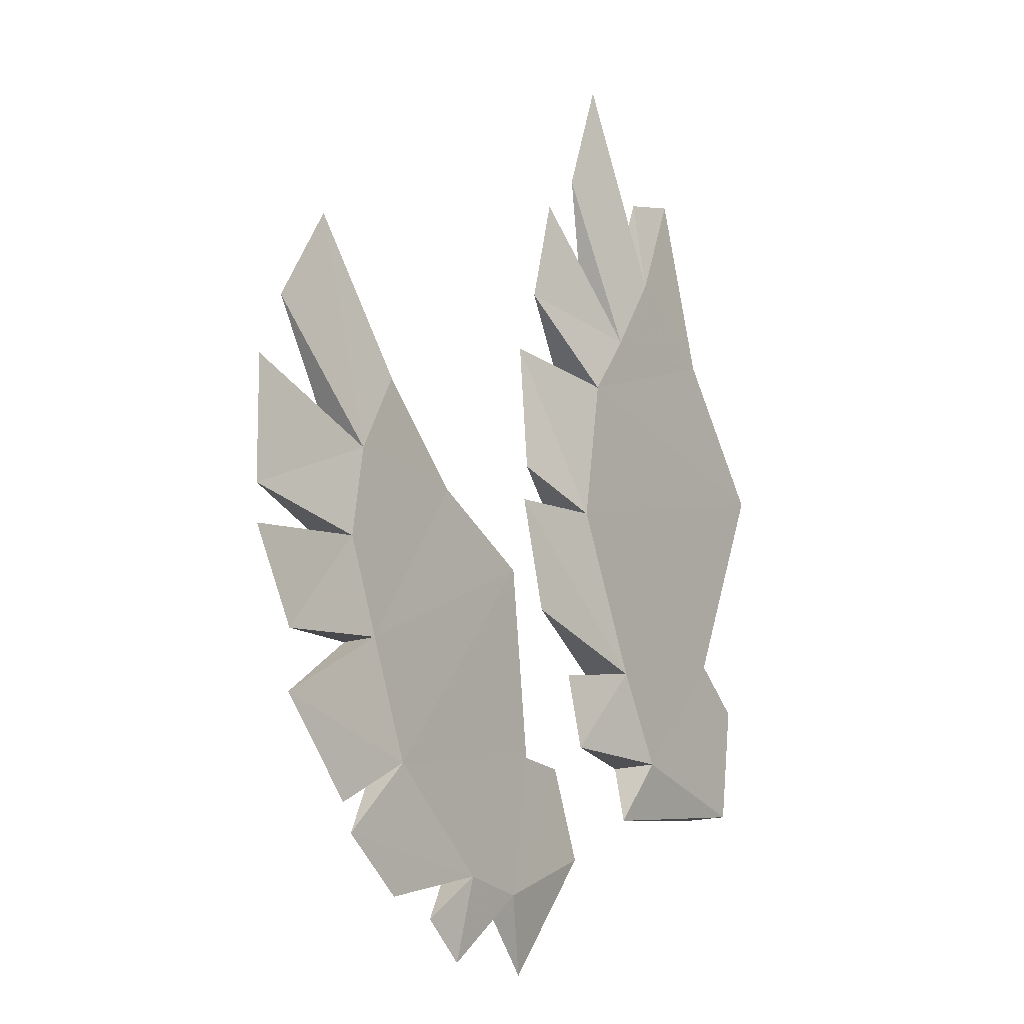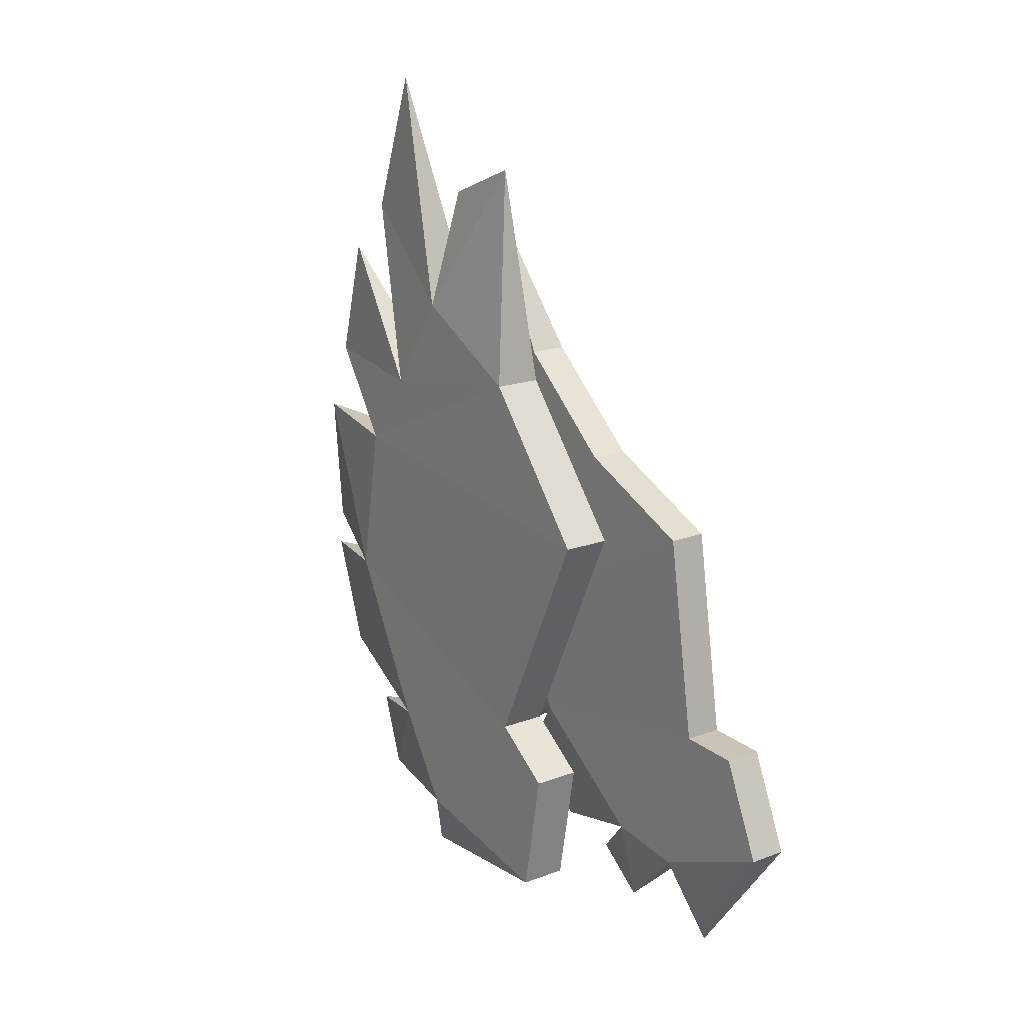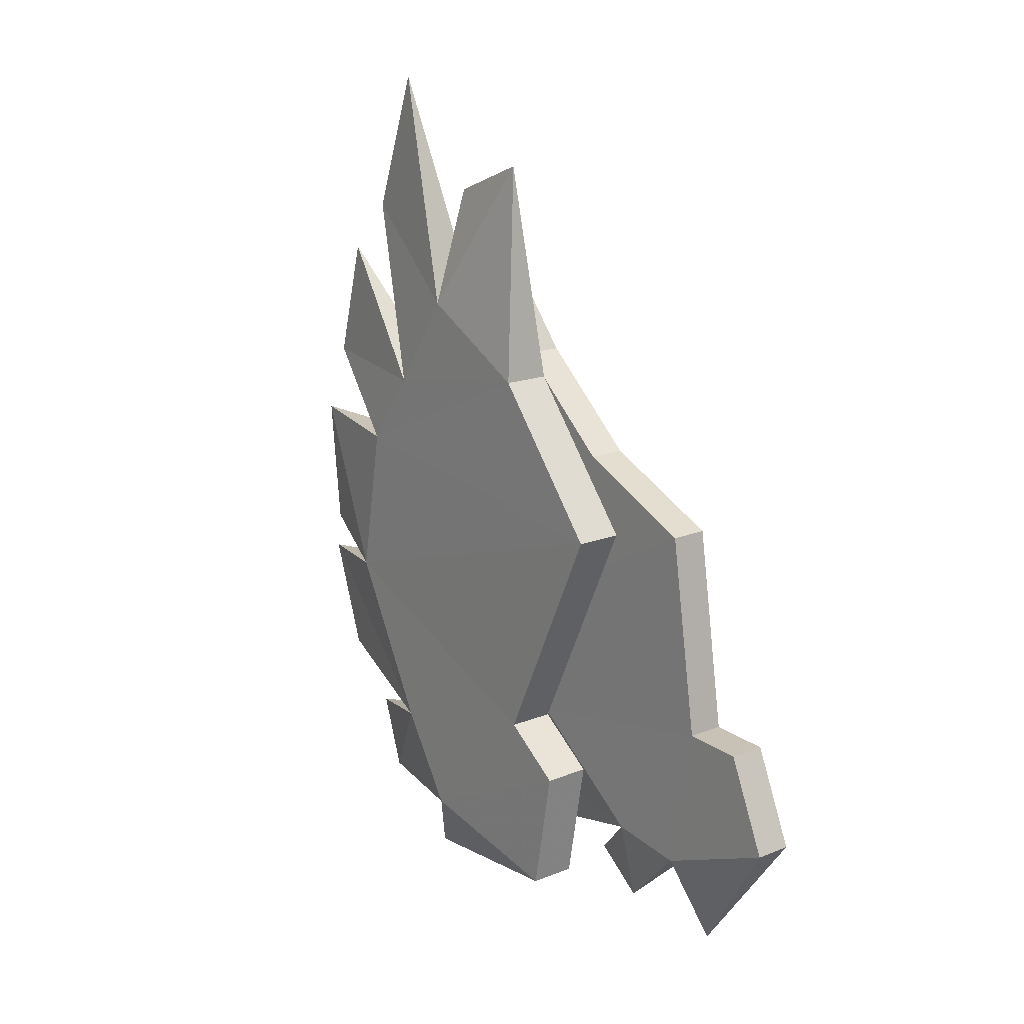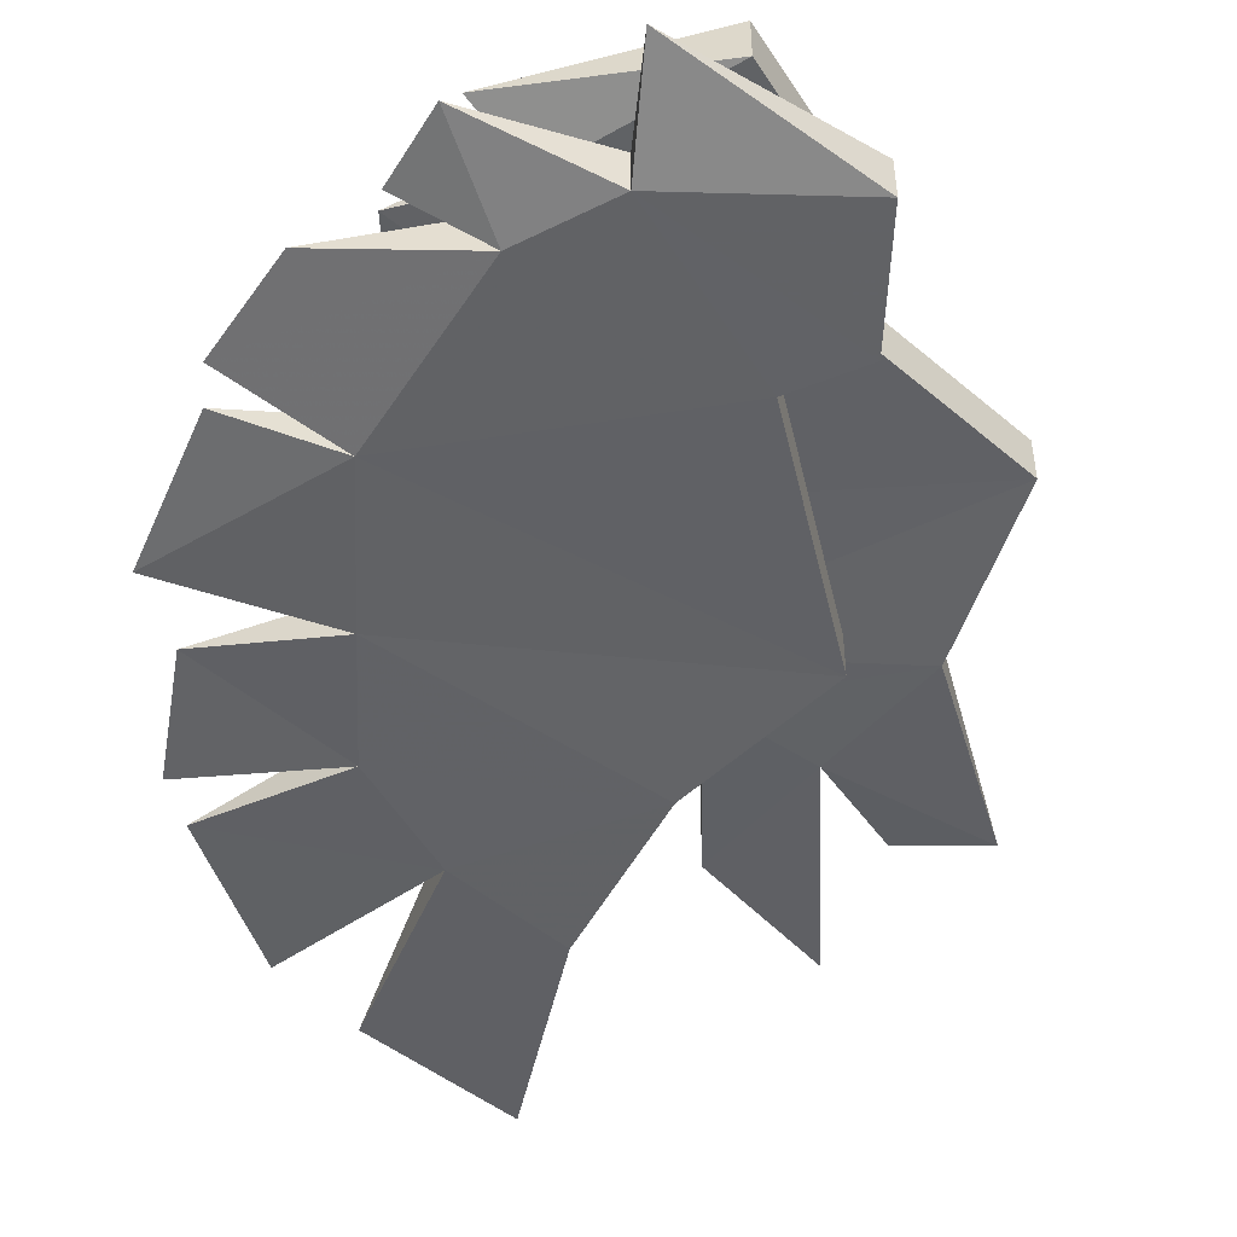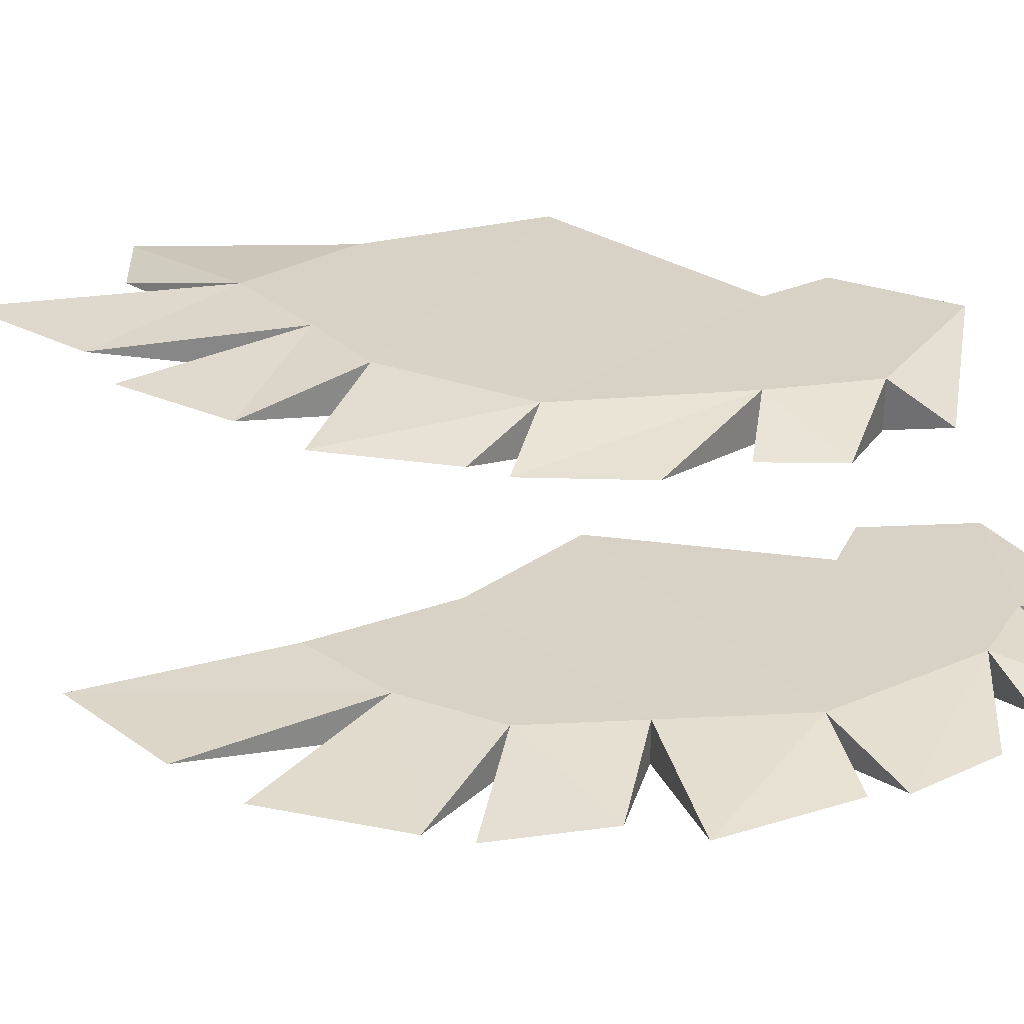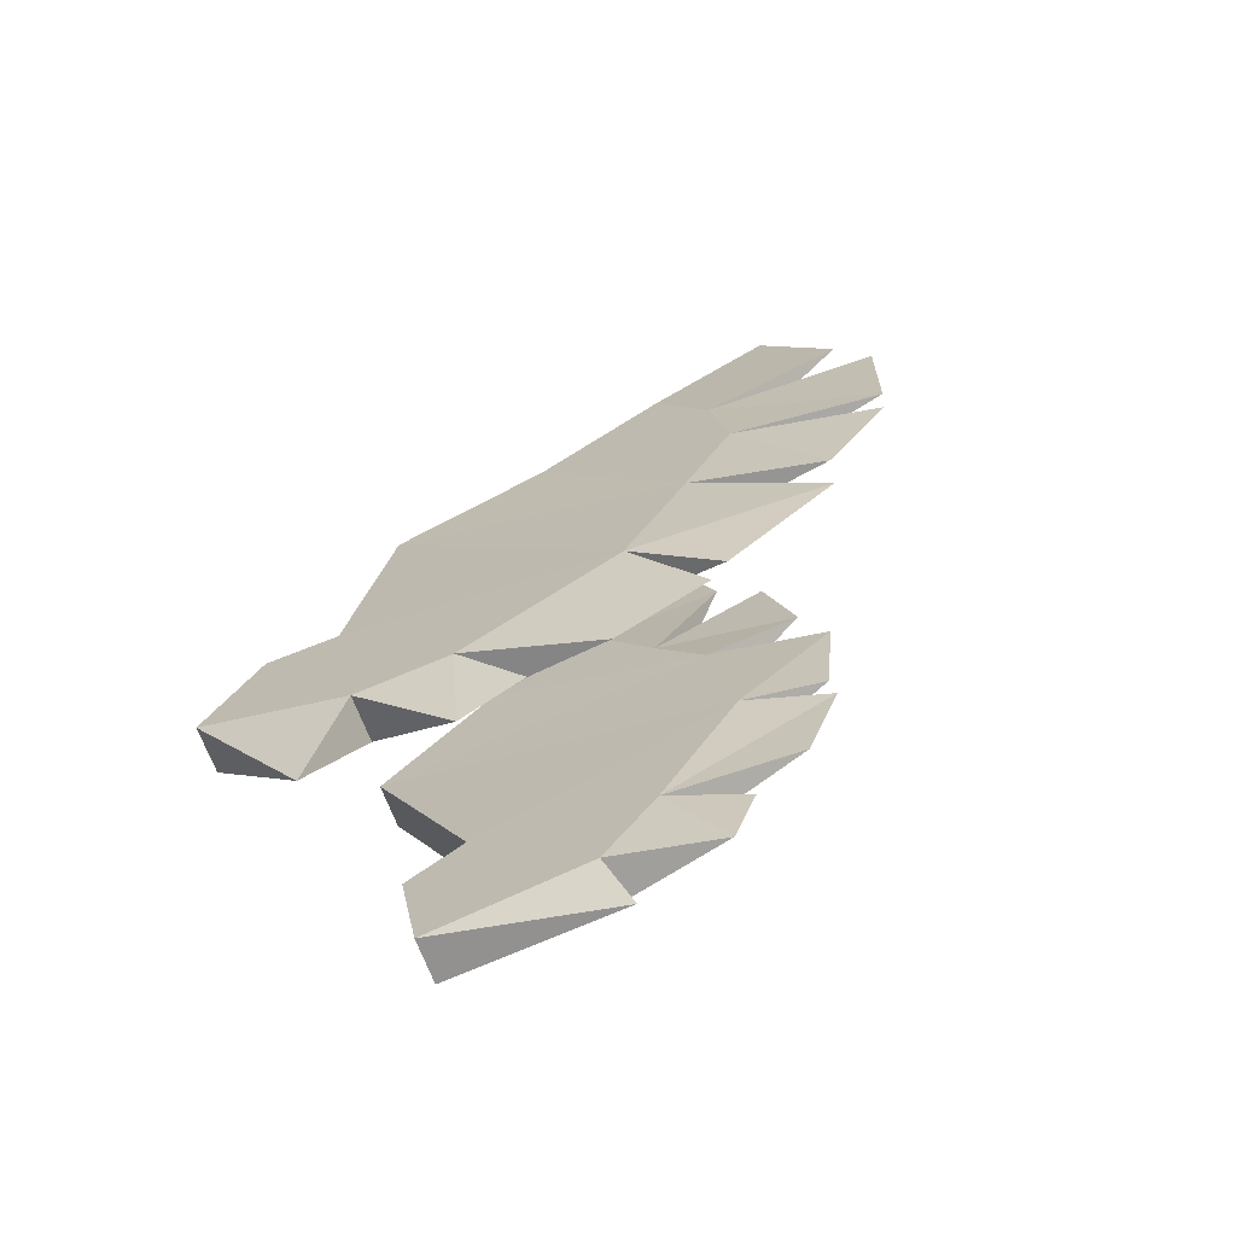
<metadata>
{"format":"obj","ext":"obj","renderer":"f3d","projection":"perspective","resolution":1024,"background":"white","views":[{"elev":-18.6,"azim":122.6,"up":"+Z"},{"elev":17.9,"azim":-126.2,"up":"+Z"},{"elev":17.1,"azim":-128.5,"up":"+Z"},{"elev":-50.7,"azim":-158.7,"up":"+Y"},{"elev":27.7,"azim":109.0,"up":"+Y"},{"elev":-71.0,"azim":21.2,"up":"+Z"}]}
</metadata>
<code>
g common_shoulder_male_44010
v 10.25 -1.943 2.309
v 7.744 -2.391 4.025
v 6.565 -2.395 1.341
v 8.208 -1.943 0.2317
v 7.291 -2.394 10.5
v 4.875 -2.406 8.391
v 8.344 -2.392 8.417
v 3.635 -2.416 -0.8552
v 1.859 -2.429 -1.088
v 3.631 -1.987 -2.826
v 4.764 -1.98 -1.939
v 11.58 -1.944 6.68
v 11.68 -1.945 9.689
v 8.683 -2.389 6.184
v 11.02 -1.945 11.35
v 9.566 -1.948 14.01
v 10.29 -1.944 3.719
v 11.51 -1.944 5.778
v 7.901 -1.943 -0.4103
v 6.201 -1.97 -1.595
v 1.929 -2.382 7.093
v 1.246 -2.437 2.386
v -0.133 -2.441 2.332
v -1.083 -2.444 0.1523
v 0.9617 -1.989 -2.889
v 10.25 -1.943 2.309
v 8.208 -1.943 0.2317
v 6.565 -1.527 1.341
v 7.744 -1.523 4.025
v 7.291 -1.526 10.5
v 8.344 -1.524 8.417
v 4.875 -1.538 8.391
v 3.635 -1.547 -0.8552
v 4.764 -1.98 -1.939
v 3.631 -1.987 -2.826
v 1.859 -1.561 -1.088
v 11.58 -1.944 6.68
v 8.683 -1.521 6.184
v 11.68 -1.945 9.689
v 9.566 -1.948 14.01
v 11.02 -1.945 11.35
v 11.51 -1.944 5.778
v 10.29 -1.944 3.719
v 7.901 -1.943 -0.4103
v 6.201 -1.97 -1.595
v 1.929 -1.514 7.093
v 1.246 -1.569 2.386
v -0.133 -1.573 2.332
v -1.083 -1.576 0.1523
v 0.9617 -1.989 -2.889
v 1.929 -1.514 7.093
v 1.246 -1.569 2.386
v 1.246 -2.437 2.386
v 1.929 -2.382 7.093
v -0.133 -1.573 2.332
v -0.133 -2.441 2.332
v 7.291 -2.394 10.5
v 9.566 -1.948 14.01
v 7.291 -1.526 10.5
v -1.083 -1.576 0.1523
v -1.083 -2.444 0.1523
v 0.9617 -1.989 -2.889
v -1.083 -1.576 0.1523
v 4.875 -1.538 8.391
v 4.875 -2.406 8.391
v 1.859 -2.429 -1.088
v 0.9617 -1.989 -2.889
v 1.859 -1.561 -1.088
v 3.631 -1.987 -2.826
v 1.859 -2.429 -1.088
v 1.859 -1.561 -1.088
v 3.635 -2.416 -0.8552
v 4.764 -1.98 -1.939
v 3.635 -1.547 -0.8552
v 6.201 -1.97 -1.595
v 3.635 -2.416 -0.8552
v 3.635 -1.547 -0.8552
v 6.565 -2.395 1.341
v 7.901 -1.943 -0.4103
v 6.565 -1.527 1.341
v 8.208 -1.943 0.2317
v 6.565 -2.395 1.341
v 6.565 -1.527 1.341
v 7.744 -2.391 4.025
v 10.25 -1.943 2.309
v 7.744 -1.523 4.025
v 10.29 -1.944 3.719
v 7.744 -2.391 4.025
v 7.744 -1.523 4.025
v 8.683 -2.389 6.184
v 11.51 -1.944 5.778
v 8.683 -1.521 6.184
v 11.58 -1.944 6.68
v 8.683 -2.389 6.184
v 8.683 -1.521 6.184
v 8.344 -2.392 8.417
v 11.68 -1.945 9.689
v 8.344 -1.524 8.417
v 11.02 -1.945 11.35
v 8.344 -2.392 8.417
v 8.344 -1.524 8.417
v 8.988 3.168 9.572
v 6.421 2.676 9.428
v 6.984 2.671 6.252
v 8.715 3.169 6.915
v 2.044 3.15 15.96
v 1.626 2.659 11.58
v 4.051 2.674 12.87
v 5.297 2.649 2.979
v 4.167 2.634 1.153
v 6.499 3.12 1.174
v 6.992 3.128 2.679
v 6.7 3.167 14.65
v 5.65 3.167 17.52
v 5.323 2.678 10.95
v 8.391 3.168 11.08
v 7.713 3.167 13.57
v 8.827 3.169 6.141
v 8.095 3.139 3.872
v -0.7721 2.686 8.676
v 1.482 2.625 3.954
v 0.2543 2.621 3.062
v 0.7195 2.618 0.4882
v 4.672 3.118 -0.1388
v 8.988 3.168 9.572
v 8.715 3.169 6.915
v 6.984 3.626 6.252
v 6.421 3.631 9.428
v 2.044 3.15 15.96
v 4.051 3.629 12.87
v 1.626 3.614 11.58
v 5.297 3.604 2.979
v 6.992 3.128 2.679
v 6.499 3.12 1.174
v 4.167 3.589 1.153
v 6.7 3.167 14.65
v 5.323 3.633 10.95
v 5.65 3.167 17.52
v 3.704 3.159 15.31
v 7.713 3.167 13.57
v 8.391 3.168 11.08
v 8.827 3.169 6.141
v 8.095 3.139 3.872
v -0.7721 3.641 8.676
v 1.482 3.58 3.954
v 0.2543 3.576 3.062
v 0.7195 3.573 0.4882
v 4.672 3.118 -0.1388
v -0.7721 3.641 8.676
v 1.482 3.58 3.954
v 1.482 2.625 3.954
v -0.7721 2.686 8.676
v 0.2543 3.576 3.062
v 0.2543 2.621 3.062
v 0.7195 3.573 0.4882
v 0.7195 2.618 0.4882
v 4.672 3.118 -0.1388
v 0.7195 3.573 0.4882
v 1.626 3.614 11.58
v 1.626 2.659 11.58
v 4.167 2.634 1.153
v 4.672 3.118 -0.1388
v 4.167 3.589 1.153
v 6.499 3.12 1.174
v 4.167 2.634 1.153
v 4.167 3.589 1.153
v 5.297 2.649 2.979
v 6.992 3.128 2.679
v 5.297 3.604 2.979
v 8.095 3.139 3.872
v 5.297 2.649 2.979
v 5.297 3.604 2.979
v 6.984 2.671 6.252
v 8.827 3.169 6.141
v 6.984 3.626 6.252
v 8.715 3.169 6.915
v 6.984 2.671 6.252
v 6.984 3.626 6.252
v 6.421 2.676 9.428
v 8.988 3.168 9.572
v 6.421 3.631 9.428
v 8.391 3.168 11.08
v 6.421 2.676 9.428
v 6.421 3.631 9.428
v 5.323 2.678 10.95
v 7.713 3.167 13.57
v 5.323 3.633 10.95
v 6.7 3.167 14.65
v 5.323 2.678 10.95
v 5.323 3.633 10.95
v 4.051 2.674 12.87
v 5.65 3.167 17.52
v 4.051 3.629 12.87
v 2.044 3.15 15.96
v 3.704 3.159 15.31
v 3.704 3.159 15.31
v 4.051 2.674 12.87
v 4.051 3.629 12.87
f 1 2 3
f 3 4 1
f 5 6 7
f 8 9 10
f 10 11 8
f 12 13 7
f 7 14 12
f 7 15 16
f 16 5 7
f 7 6 14
f 14 2 17
f 17 18 14
f 19 3 8
f 8 20 19
f 6 21 2
f 2 14 6
f 21 22 3
f 3 2 21
f 22 8 3
f 23 24 9
f 22 23 9
f 9 8 22
f 24 25 9
f 26 27 28
f 28 29 26
f 30 31 32
f 33 34 35
f 35 36 33
f 37 38 31
f 31 39 37
f 31 30 40
f 40 41 31
f 31 38 32
f 38 42 43
f 43 29 38
f 44 45 33
f 33 28 44
f 32 38 29
f 29 46 32
f 46 28 47
f 28 46 29
f 47 28 33
f 48 36 49
f 47 33 36
f 36 48 47
f 49 36 50
f 51 52 53
f 53 54 51
f 52 55 56
f 56 53 52
f 57 58 59
f 55 60 61
f 61 56 55
f 62 61 63
f 64 51 54
f 54 65 64
f 66 67 68
f 69 70 71
f 72 73 74
f 75 76 77
f 78 79 80
f 81 82 83
f 84 85 86
f 87 88 89
f 90 91 92
f 93 94 95
f 96 97 98
f 99 100 101
f 59 64 65
f 65 57 59
f 102 103 104
f 104 105 102
f 106 107 108
f 109 110 111
f 111 112 109
f 113 114 108
f 108 115 113
f 108 107 115
f 115 103 116
f 116 117 115
f 118 104 109
f 109 119 118
f 107 120 103
f 103 115 107
f 120 121 104
f 104 103 120
f 121 109 104
f 122 123 110
f 121 122 110
f 110 109 121
f 123 124 110
f 125 126 127
f 127 128 125
f 129 130 131
f 132 133 134
f 134 135 132
f 136 137 130
f 130 138 136
f 130 129 139
f 130 137 131
f 137 140 141
f 141 128 137
f 142 143 132
f 132 127 142
f 131 137 128
f 128 144 131
f 144 127 145
f 127 144 128
f 145 127 132
f 146 135 147
f 145 132 135
f 135 146 145
f 147 135 148
f 149 150 151
f 151 152 149
f 150 153 154
f 154 151 150
f 153 155 156
f 156 154 153
f 157 156 158
f 159 149 152
f 152 160 159
f 161 162 163
f 164 165 166
f 167 168 169
f 170 171 172
f 173 174 175
f 176 177 178
f 179 180 181
f 182 183 184
f 185 186 187
f 188 189 190
f 191 192 193
f 160 194 159
f 106 108 195
f 196 197 198

</code>
